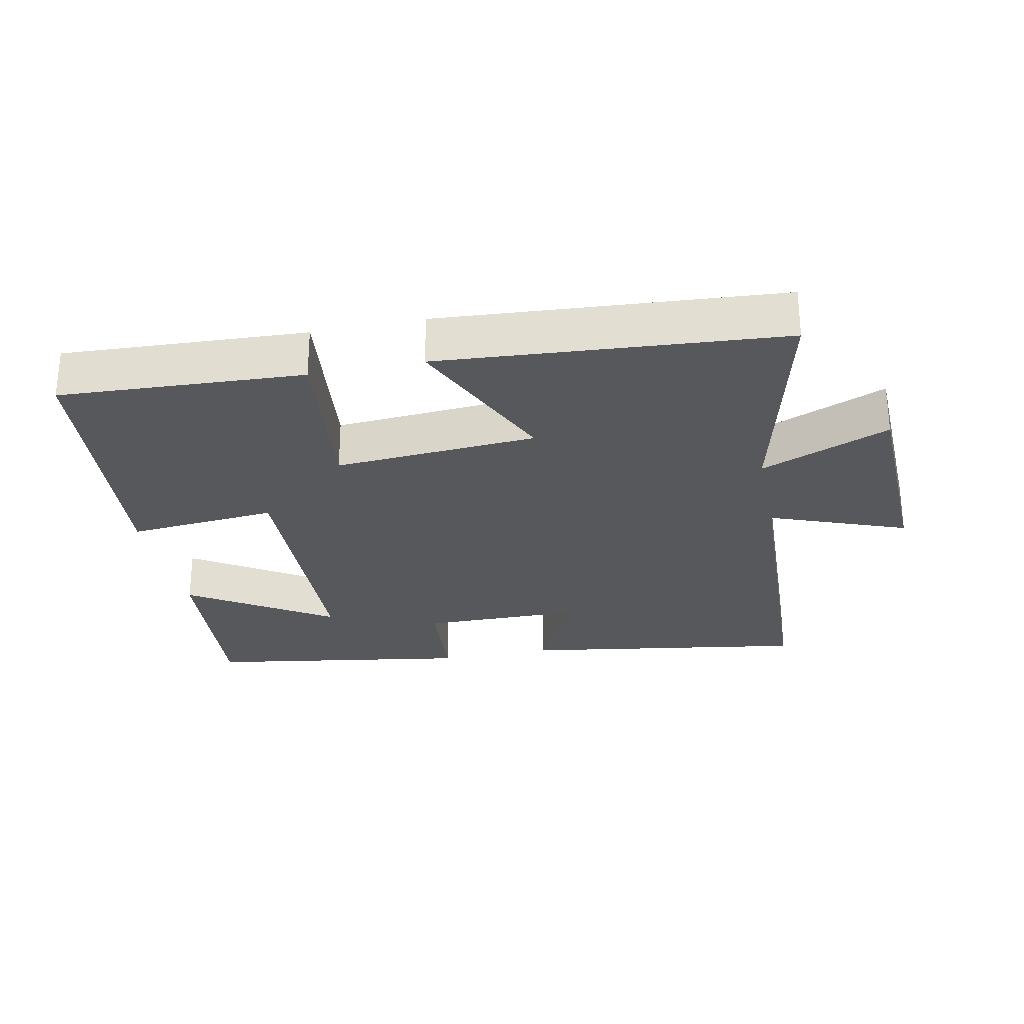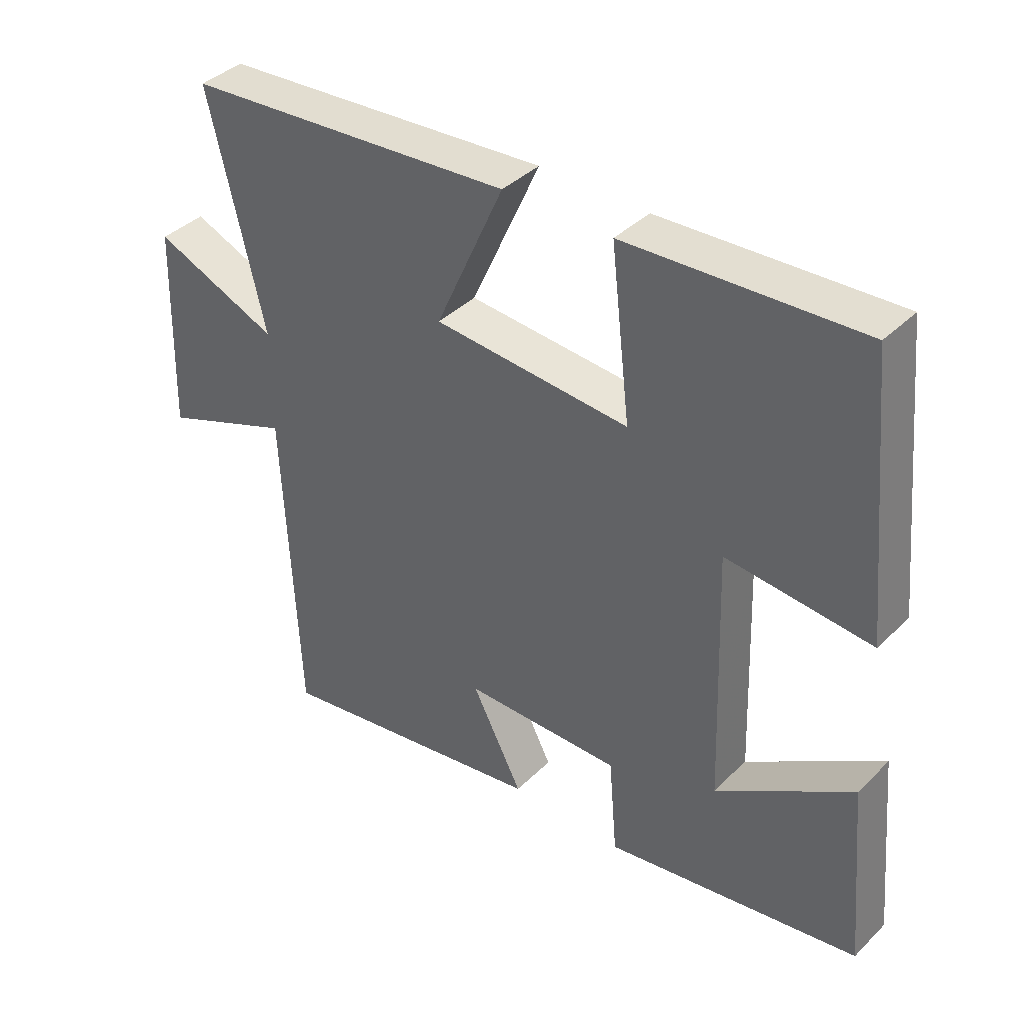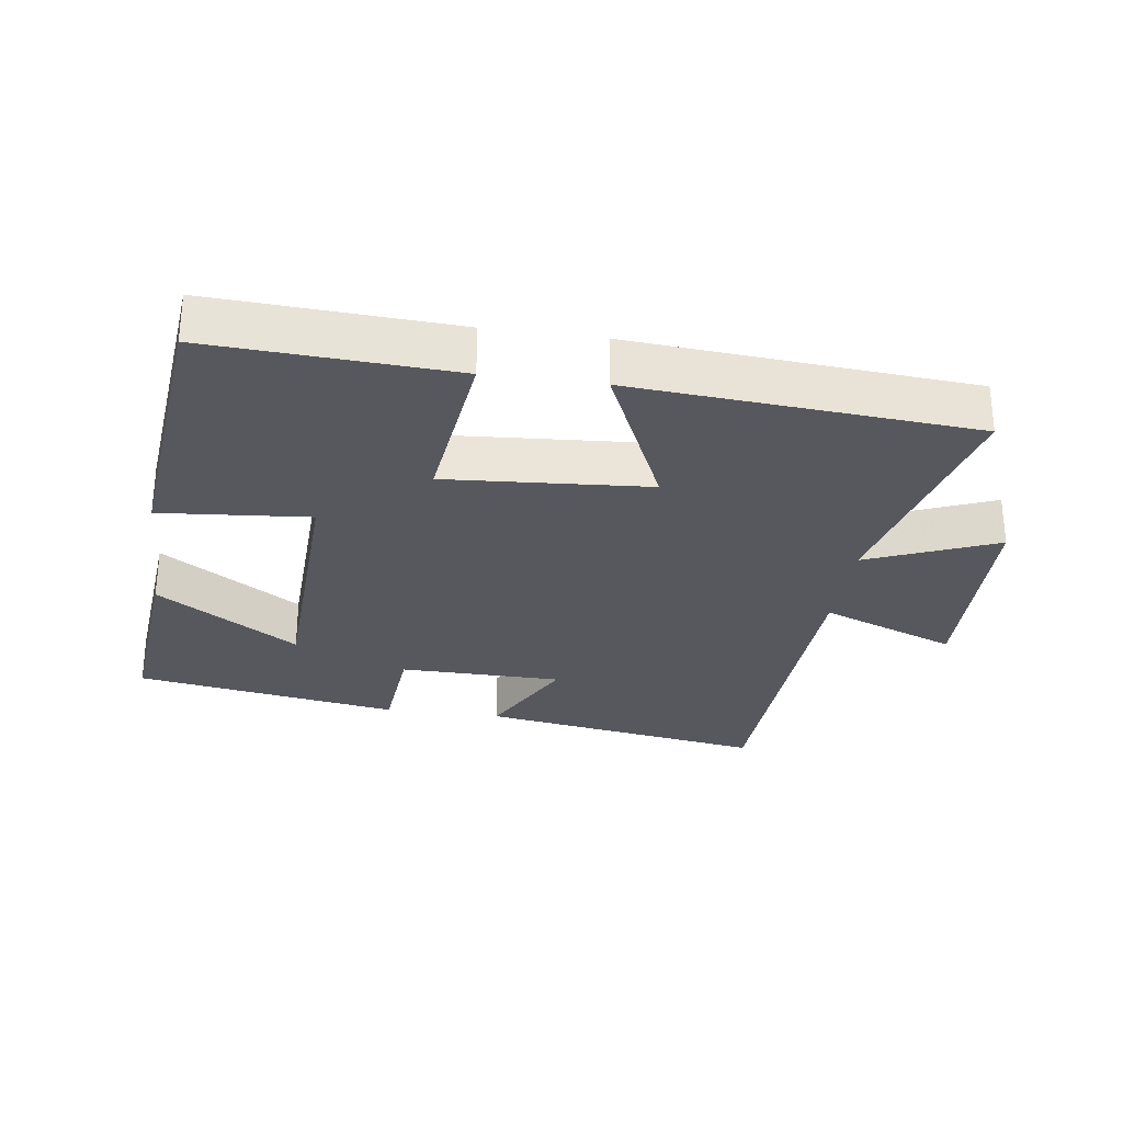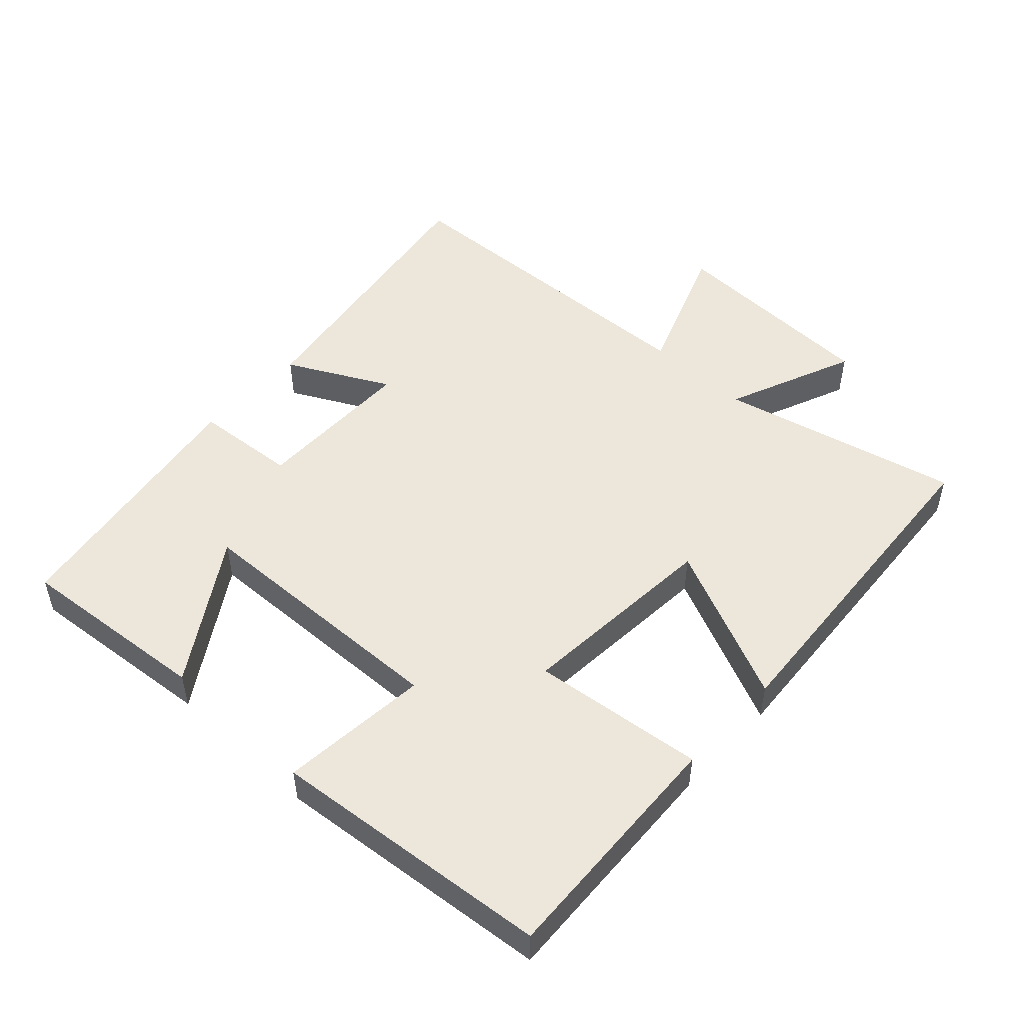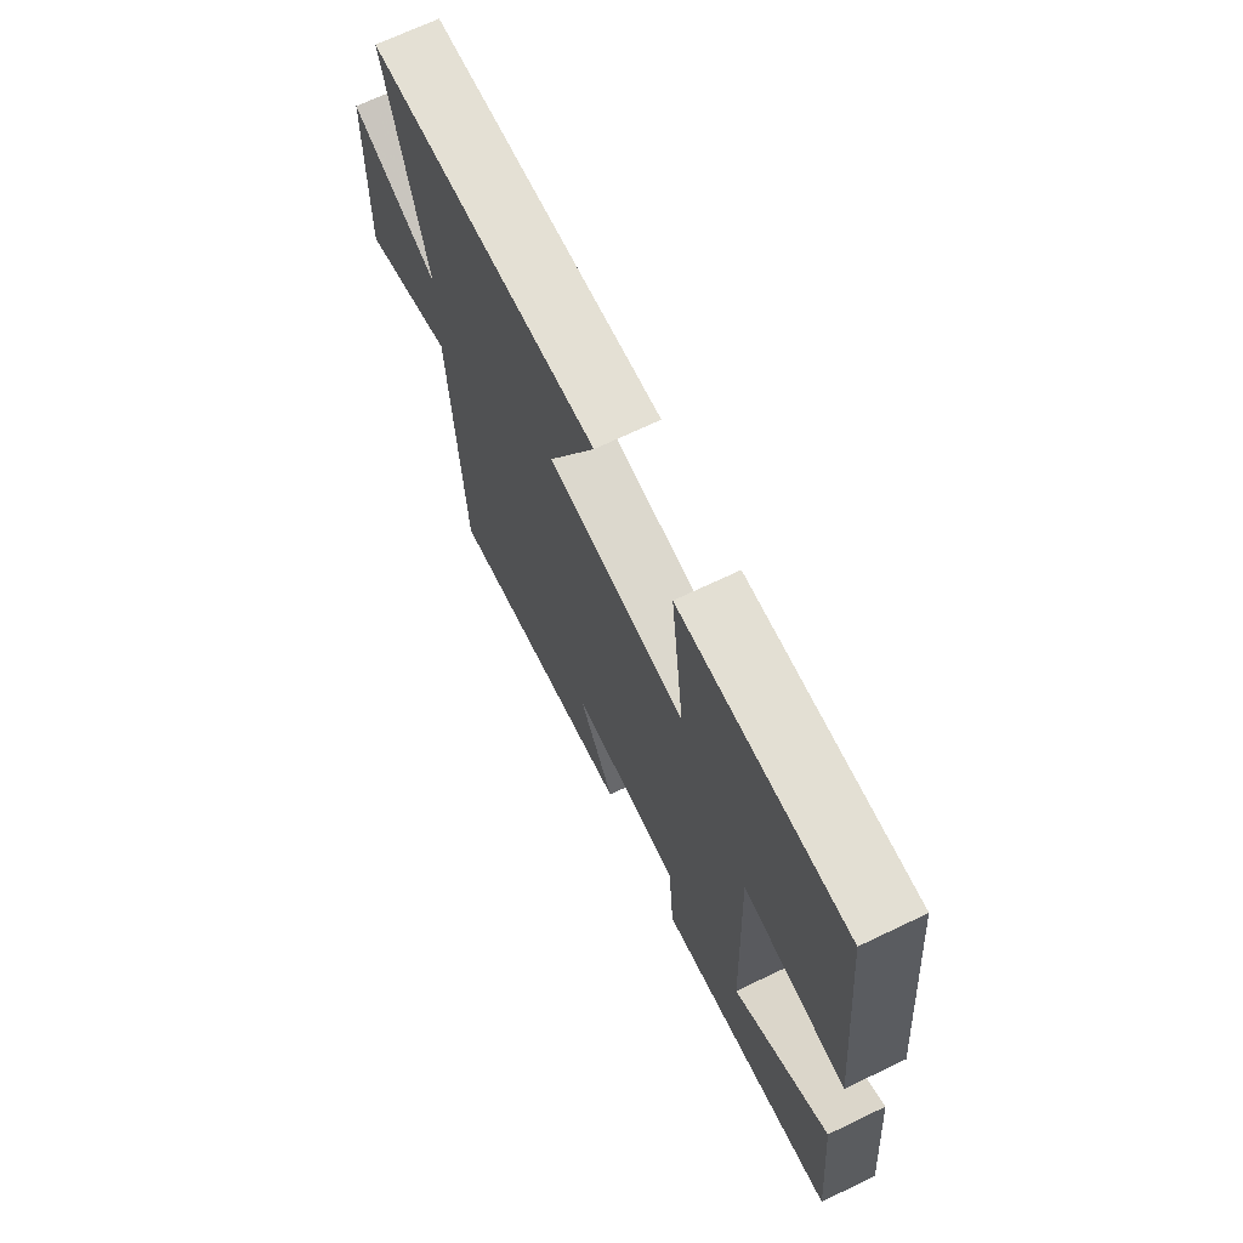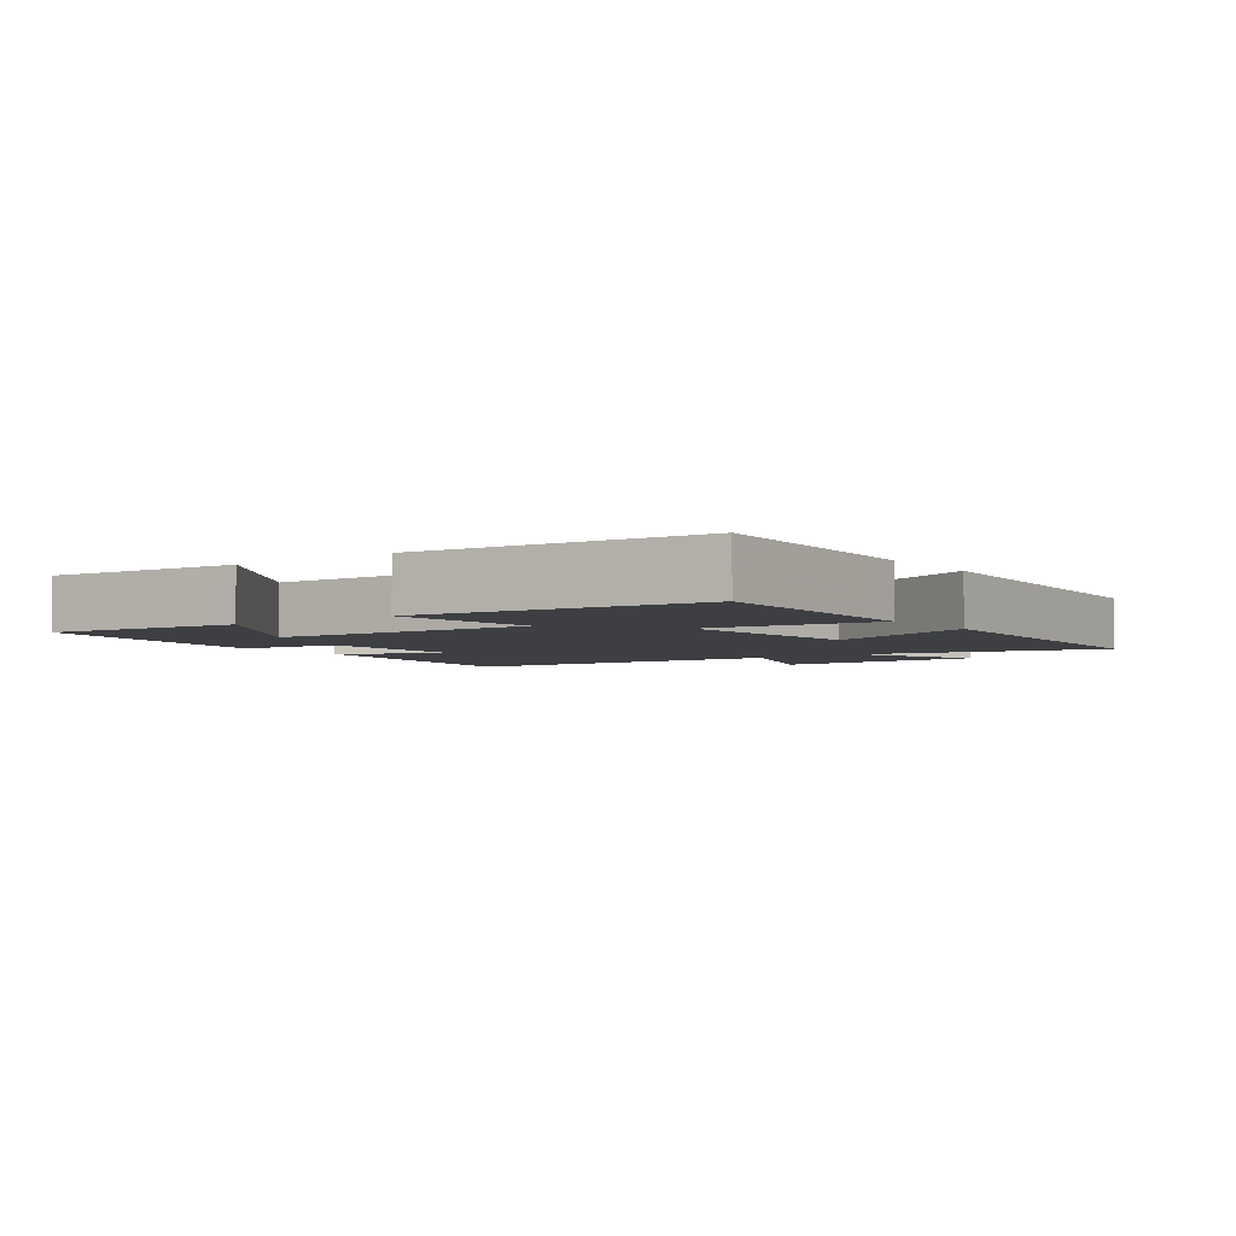
<metadata>
{"format":"obj","ext":"obj","renderer":"f3d","projection":"perspective","resolution":1024,"background":"white","views":[{"elev":-27.7,"azim":11.7,"up":"+Y"},{"elev":39.1,"azim":-140.3,"up":"+Z"},{"elev":-28.9,"azim":-8.1,"up":"+Y"},{"elev":50.5,"azim":-47.0,"up":"+Y"},{"elev":69.2,"azim":-115.6,"up":"+Z"},{"elev":-3.9,"azim":-53.8,"up":"+Y"}]}
</metadata>
<code>
v -0.458 0.07 0.519
v -0.093 0.07 0.5
v -0.123 0.07 0.241
v 0.181 0.07 0.263
v 0.075 0.07 0.5
v 0.586 0.07 0.462
v 0.5 0.07 0.102
v 0.694 0.07 0.182
v 0.704 0.07 -0.14
v 0.5 0.07 -0.062
v 0.477 0.07 -0.568
v 0.048 0.07 -0.5
v 0.127 0.07 -0.348
v -0.117 0.07 -0.346
v -0.13 0.07 -0.5
v -0.527 0.07 -0.436
v -0.5 0.07 -0.146
v -0.289 0.07 -0.282
v -0.275 0.07 0.116
v -0.5 0.07 0.096
v -0.458 0 0.519
v -0.093 0 0.5
v -0.123 0 0.241
v 0.181 0 0.263
v 0.075 0 0.5
v 0.586 0 0.462
v 0.5 0 0.102
v 0.694 0 0.182
v 0.704 0 -0.14
v 0.5 0 -0.062
v 0.477 0 -0.568
v 0.048 0 -0.5
v 0.127 0 -0.348
v -0.117 0 -0.346
v -0.13 0 -0.5
v -0.527 0 -0.436
v -0.5 0 -0.146
v -0.289 0 -0.282
v -0.275 0 0.116
v -0.5 0 0.096
f 1 2 3
f 20 1 3
f 19 20 3
f 18 19 3 4
f 15 16 17 18
f 14 15 18
f 13 14 18 4
f 10 11 12 13
f 10 13 4
f 7 8 9 10
f 7 10 4 5
f 5 6 7
f 23 22 21
f 23 21 40
f 23 40 39
f 24 23 39 38
f 38 37 36 35
f 38 35 34
f 24 38 34 33
f 33 32 31 30
f 24 33 30
f 30 29 28 27
f 25 24 30 27
f 27 26 25
f 1 21 22 2
f 2 22 23 3
f 3 23 24 4
f 4 24 25 5
f 5 25 26 6
f 6 26 27 7
f 7 27 28 8
f 8 28 29 9
f 9 29 30 10
f 10 30 31 11
f 11 31 32 12
f 12 32 33 13
f 13 33 34 14
f 14 34 35 15
f 15 35 36 16
f 16 36 37 17
f 17 37 38 18
f 18 38 39 19
f 19 39 40 20
f 20 40 21 1

</code>
